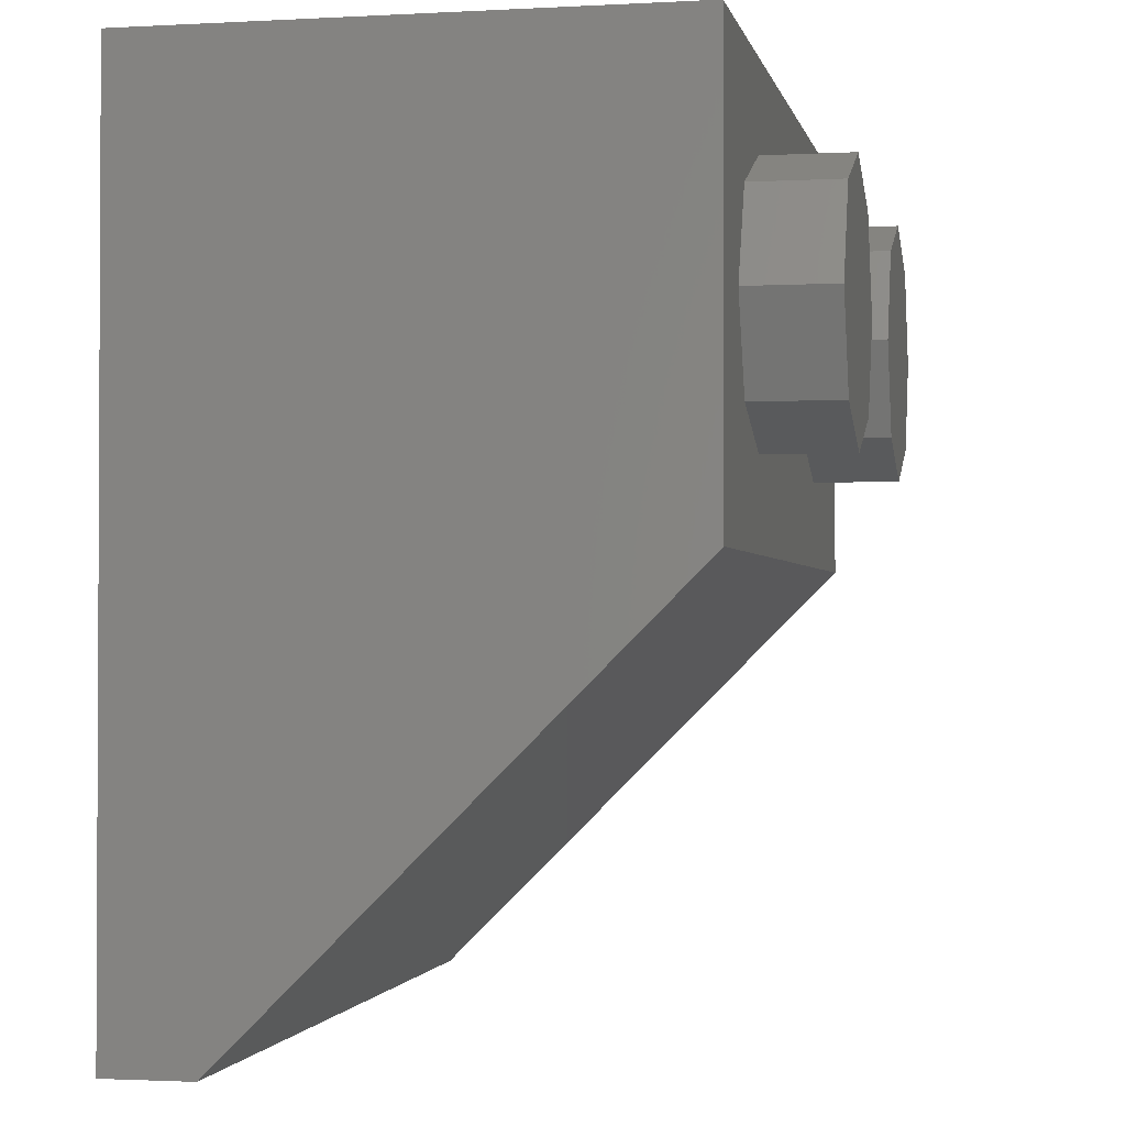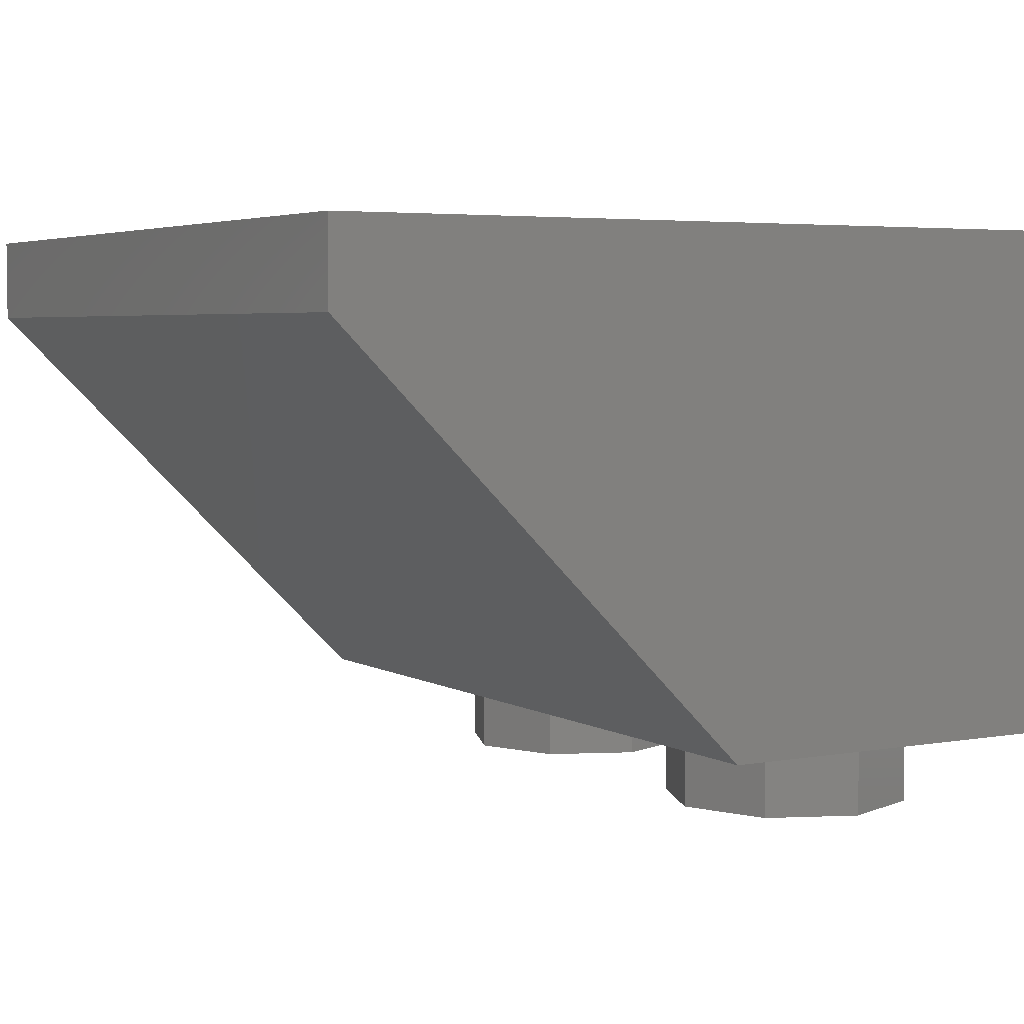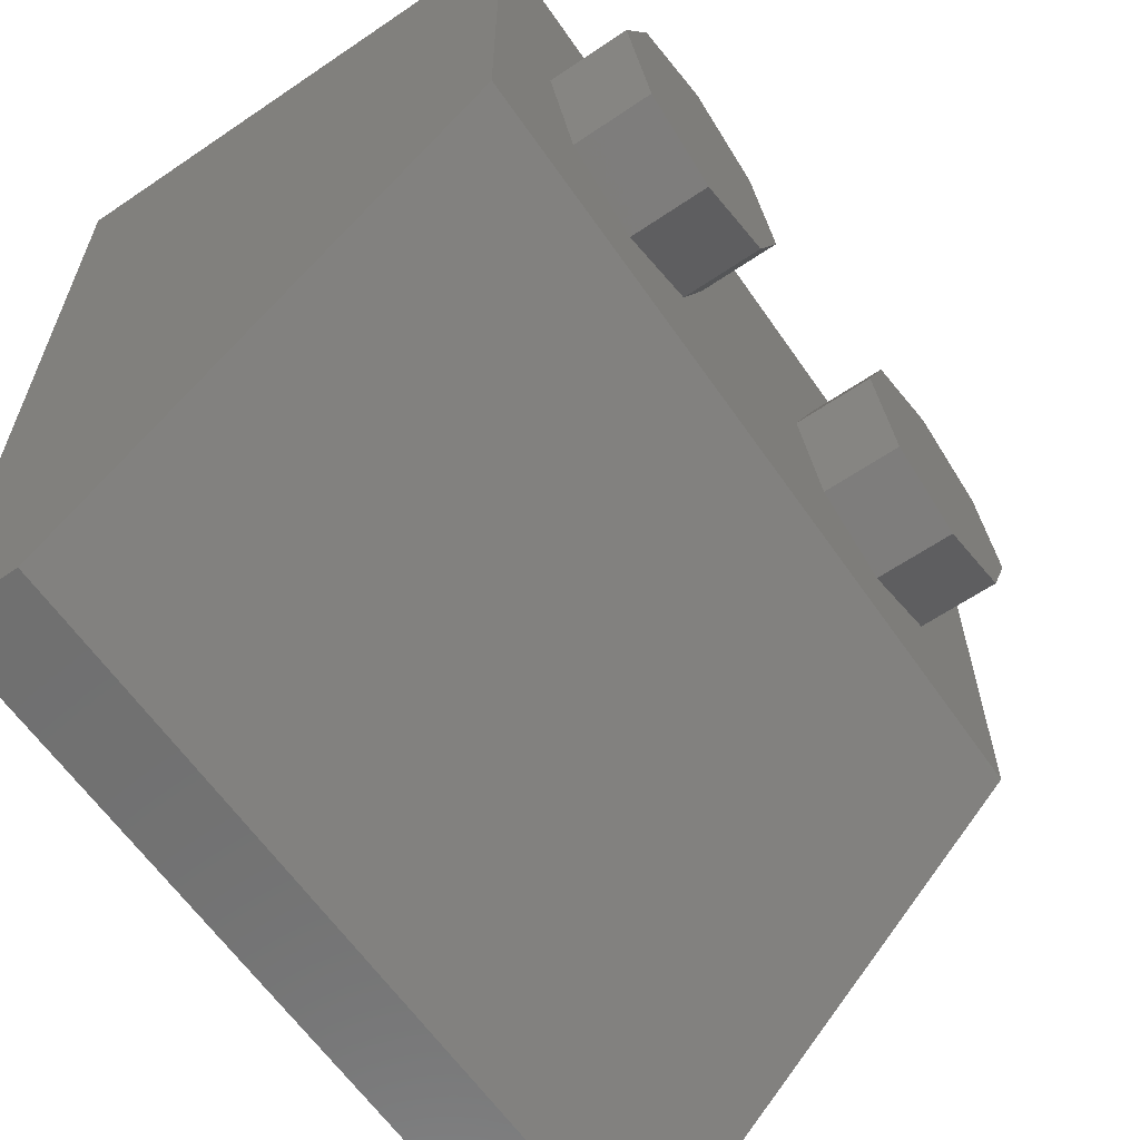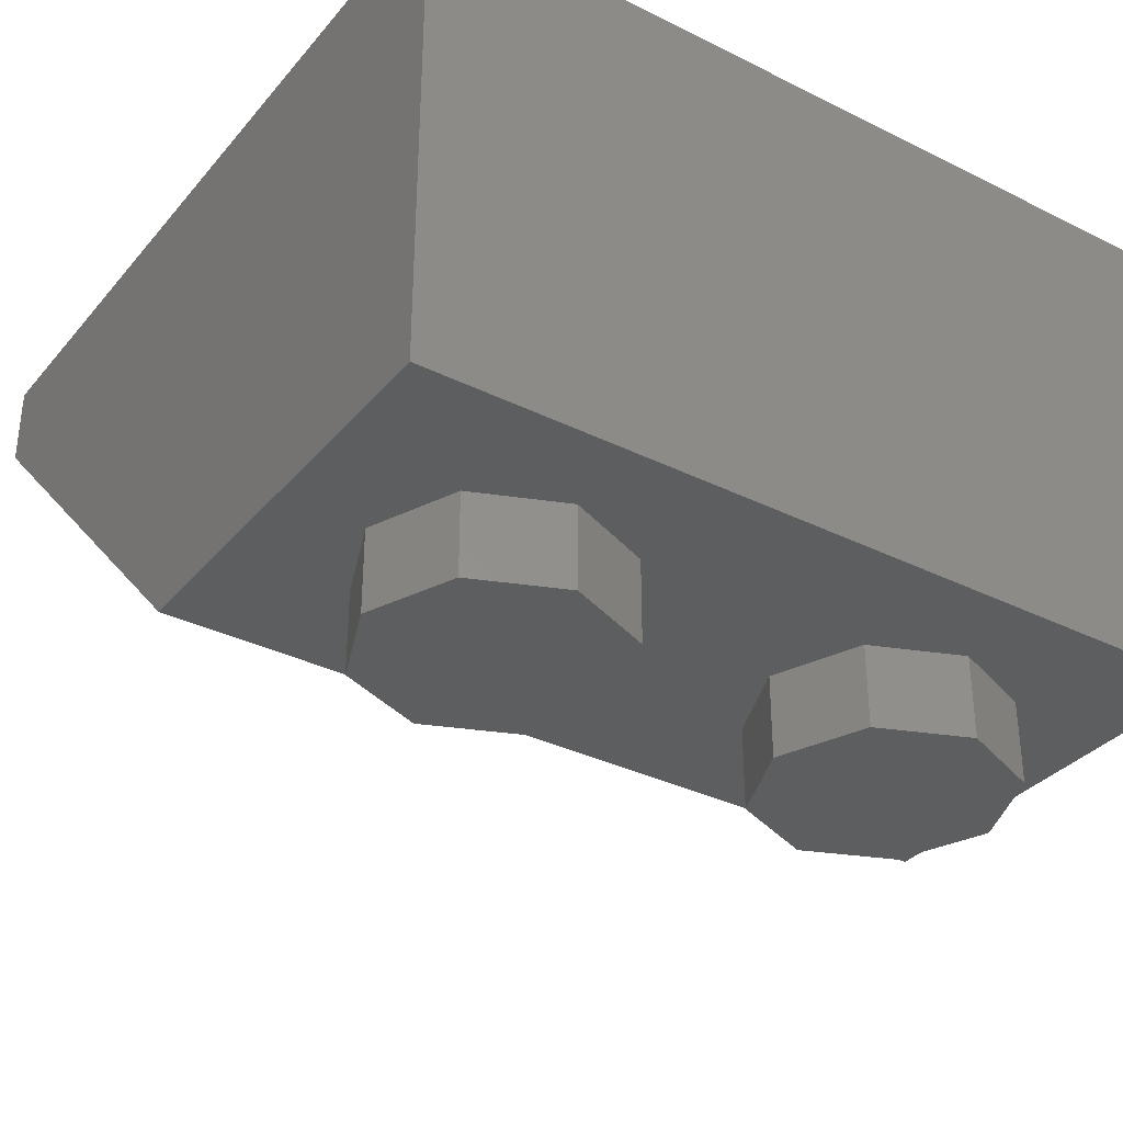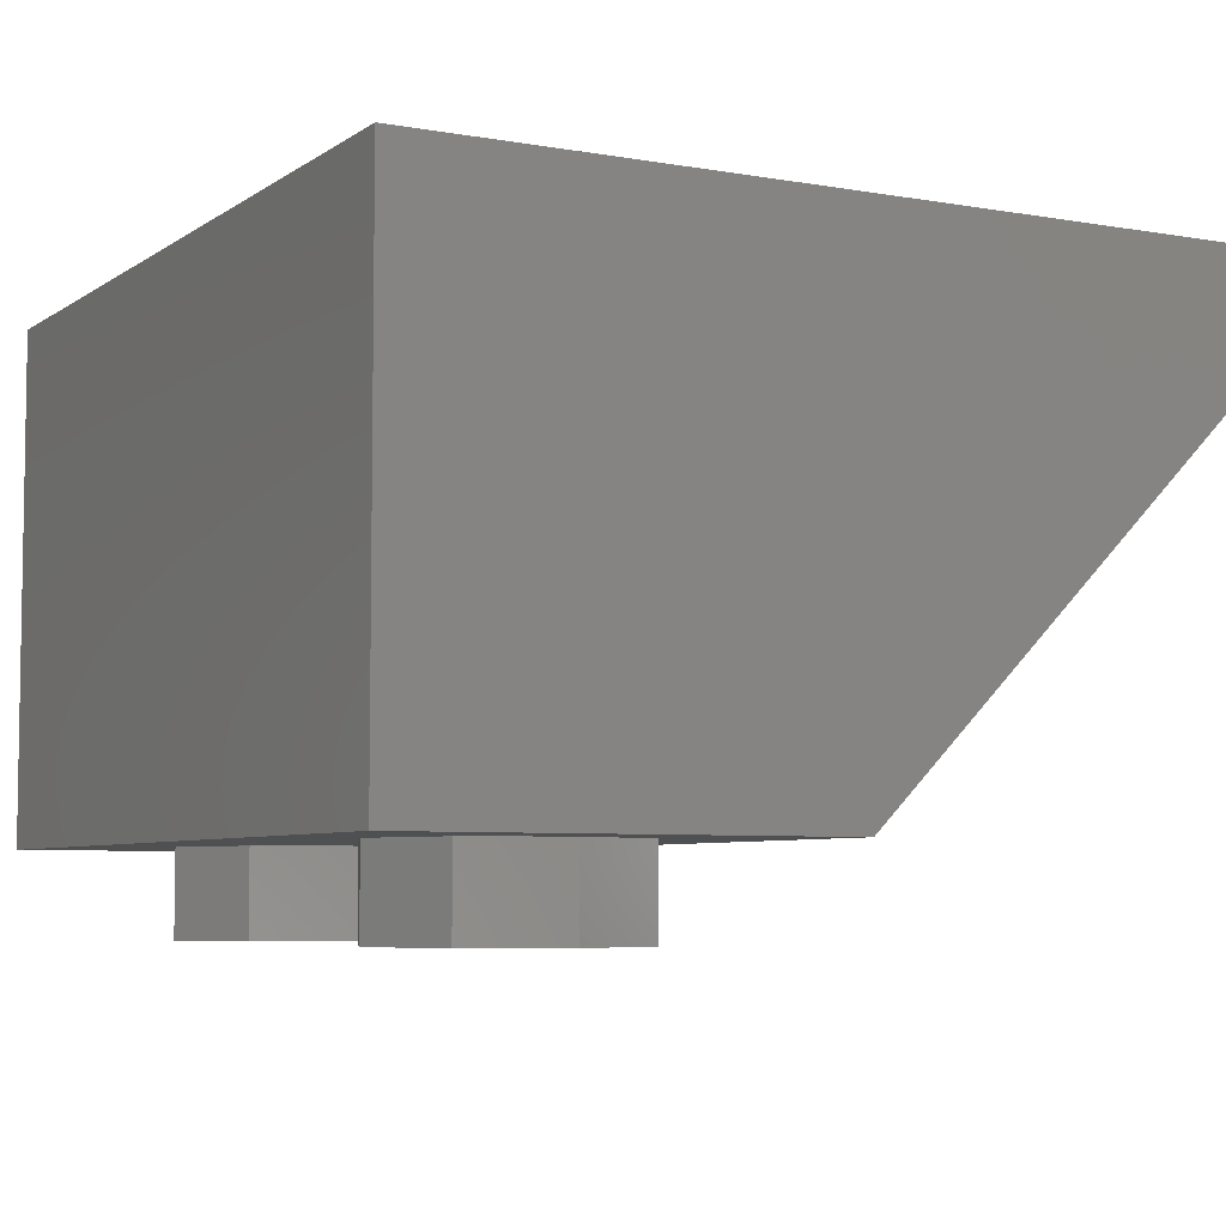
<metadata>
{"format":"stl","ext":"stl","renderer":"f3d","projection":"perspective","resolution":1024,"background":"white","views":[{"elev":-1.6,"azim":-78.6,"up":"+Z"},{"elev":4.3,"azim":-120.1,"up":"+Y"},{"elev":-61.9,"azim":-55.4,"up":"+Z"},{"elev":-33.9,"azim":-33.9,"up":"+Y"},{"elev":-5.8,"azim":61.6,"up":"+Y"}]}
</metadata>
<code>
# stl→obj: 252 verts, 456 faces
v -0.32 0.16 -0.08
v -0.64 0.16 0.24
v 0 0.16 -0.08
v 0 0.48 -0.72
v -0.64 0.8 -1.04
v -0.32 0.48 -0.72
v -0.24 0.16 -0.4
v -0.2217 0.16 -0.3082
v 0.24 0.16 -0.4
v -0.1697 0.16 -0.2303
v -0.09184 0.16 -0.1783
v -0 0.16 -0.16
v 0.09184 0.16 -0.1783
v 0.1697 0.16 -0.2303
v 0.2217 0.16 -0.3082
v -0 0.16 -0.08
v -0.1225 0.16 -0.1044
v -0.2263 0.16 -0.1737
v -0.2956 0.16 -0.2775
v -0.32 0.16 -0.4
v 0.32 0.16 -0.4
v 0.2956 0.16 -0.2775
v 0.32 0.16 -0.08
v 0.2263 0.16 -0.1737
v 0.1225 0.16 -0.1044
v 0.2217 0.2518 -0.4918
v 0.1697 0.3297 -0.5697
v 0.09184 0.3817 -0.6217
v -0 0.4 -0.64
v -0.09184 0.3817 -0.6217
v -0.1697 0.3297 -0.5697
v -0.2217 0.2518 -0.4918
v 0.32 0.48 -0.72
v -0 0.48 -0.72
v 0.1225 0.4556 -0.6956
v 0.2263 0.3863 -0.6263
v 0.2956 0.2825 -0.5225
v -0.2956 0.2825 -0.5225
v -0.2263 0.3863 -0.6263
v -0.1225 0.4556 -0.6956
v 0.256 0.6392 -1.039
v 0.14 0.6448 -1.045
v 0.228 0.642 -1.042
v 0.3128 0.0852 -0.4852
v 0.076 0.0988 -0.4988
v 0.0736 0.114 -0.514
v 0.068 0.1328 -0.5328
v 0.0616 0.152 -0.552
v 0.0528 0.1724 -0.5724
v 0.044 0.1924 -0.5924
v 0.012 0.2404 -0.6404
v 0.14 0.7324 -1.132
v -0.216 0.7324 -1.132
v -0.8 0.8 -1.2
v -0.468 0.7324 -1.132
v -0.664 0.3876 -0.7876
v -0.468 0.6592 -1.059
v -0.456 0.5968 -0.9968
v -0.436 0.5404 -0.9404
v -0.408 0.4892 -0.8892
v -0.54 0.3876 -0.7876
v -0.38 0.4496 -0.8496
v -0.348 0.4156 -0.8156
v -0.304 0.246 -0.646
v -0.3 0.376 -0.776
v -0.276 0.2488 -0.6488
v -0.252 0.2488 -0.6488
v -0.192 0.246 -0.646
v -0.22 0.2488 -0.6488
v -0.184 0.2856 -0.6856
v -0.16 0.2404 -0.6404
v -0.136 0.2348 -0.6348
v -0.108 0.2236 -0.6236
v -0.304 0.0792 -0.4792
v -0.272 0.0848 -0.4848
v -0.036 0.0848 -0.4848
v -0.248 0.0904 -0.4904
v -0.388 0.0792 -0.4792
v -0.54 0.0848 -0.4848
v -0.4 0.082 -0.482
v -0.42 0.0876 -0.4876
v -0.444 0.096 -0.496
v -0.466 0.1052 -0.5052
v -0.488 0.1188 -0.5188
v -0.504 0.13 -0.53
v -0.516 0.1416 -0.5416
v -0.5404 0.1672 -0.5672
v 0.652 0.6448 -1.045
v 0.652 0.7324 -1.132
v 0.8 0.8 -1.2
v 0.2844 0.2344 -0.6344
v 0.0244 0.4412 -0.8412
v 0.2836 0.4412 -0.8412
v 0.8 0 -0.4
v 0.6528 0.4416 -0.8416
v 0.52 0.0852 -0.4852
v -0.8 0 -0.4
v -0.3612 0.0764 -0.4764
v -0.336 0.0764 -0.4764
v -0.664 0.0848 -0.4848
v -0.64 0.16 -0.4
v 0.64 0.16 0.24
v 0.64 0.16 -0.4
v 0.64 0.8 -1.04
v 0.64 0.96 -0.4
v 0.64 0.96 -1.04
v -0.64 0.96 -1.04
v -0.64 0.96 -0.4
v 0.8 0.96 -0.4
v 0.8 0.96 -1.2
v -0.8 0.96 -0.4
v -0.8 0.96 -1.2
v 0.64 0.96 0.24
v 0.8 0.96 0.4
v -0.64 0.96 0.24
v -0.8 0.96 0.4
v -0.16 -0.16 0
v -0.16 0 0
v -0.2303 0 0.1697
v -0.2303 -0.16 0.1697
v -0.4 0 0.24
v -0.4 -0.16 0.24
v -0.5697 0 0.1697
v -0.5697 -0.16 0.1697
v -0.64 0 -0
v -0.64 -0.16 -0
v -0.5697 0 -0.1697
v -0.5697 -0.16 -0.1697
v -0.4 0 -0.24
v -0.4 -0.16 -0.24
v -0.2303 0 -0.1697
v -0.2303 -0.16 -0.1697
v 0.64 -0.16 0
v 0.64 0 0
v 0.5697 0 0.1697
v 0.5697 -0.16 0.1697
v 0.4 0 0.24
v 0.4 -0.16 0.24
v 0.2303 0 0.1697
v 0.2303 -0.16 0.1697
v 0.16 0 -0
v 0.16 -0.16 -0
v 0.2303 0 -0.1697
v 0.2303 -0.16 -0.1697
v 0.4 0 -0.24
v 0.4 -0.16 -0.24
v 0.5697 0 -0.1697
v 0.5697 -0.16 -0.1697
v -0.24 0.48 -0.4
v -0.24 0.96 -0.4
v -0.1697 0.96 -0.2303
v -0.1697 0.48 -0.2303
v 0 0.96 -0.16
v 0 0.48 -0.16
v 0.1697 0.96 -0.2303
v 0.1697 0.48 -0.2303
v 0.24 0.96 -0.4
v 0.24 0.48 -0.4
v 0.1697 0.96 -0.5697
v 0.1697 0.48 -0.5697
v -0 0.96 -0.64
v -0 0.48 -0.64
v -0.1697 0.96 -0.5697
v -0.1697 0.48 -0.5697
v -0.32 0.96 -0.4
v -0.32 0.48 -0.4
v -0.2263 0.48 -0.1737
v -0.2263 0.96 -0.1737
v 0 0.48 -0.08
v 0 0.96 -0.08
v 0.2263 0.48 -0.1737
v 0.2263 0.96 -0.1737
v 0.32 0.48 -0.4
v 0.32 0.96 -0.4
v 0.2263 0.48 -0.6263
v 0.2263 0.96 -0.6263
v -0 0.96 -0.72
v -0.2263 0.48 -0.6263
v -0.2263 0.96 -0.6263
v -0.2217 0.48 -0.3082
v -0.09184 0.48 -0.1783
v -0 0.48 -0.16
v 0.09184 0.48 -0.1783
v 0.2217 0.48 -0.3082
v 0.24 0.4 -0.4
v 0.2217 0.48 -0.4918
v 0.2217 0.4 -0.4918
v 0.1697 0.4 -0.5697
v 0.09184 0.48 -0.6217
v 0.09184 0.4 -0.6217
v -0.09184 0.48 -0.6217
v -0.09184 0.4 -0.6217
v -0.1697 0.4 -0.5697
v -0.2217 0.48 -0.4918
v -0.2217 0.4 -0.4918
v -0.24 0.4 -0.4
v 0.2956 0.48 -0.2775
v 0.1225 0.48 -0.1044
v -0 0.48 -0.08
v -0.1225 0.48 -0.1044
v -0.2956 0.48 -0.2775
v -0.8 0 0.4
v 0.8 0 0.4
v 0.652 0.5376 -0.9376
v 0.548 0.6392 -1.039
v 0.528 0.6308 -1.031
v 0.52 0.6164 -1.016
v 0.5156 0.5376 -0.9376
v -0.1232 0.538 -0.938
v -0.212 0.6448 -1.045
v 0.2916 0.538 -0.938
v 0.2848 0.6024 -1.002
v 0.272 0.628 -1.028
v 0.076 0.0848 -0.4848
v -0.032 0.2968 -0.6968
v -0.0912 0.374 -0.774
v -0.128 0.4244 -0.8244
v -0.1232 0.4412 -0.8412
v -0.16 0.4752 -0.8752
v -0.184 0.5344 -0.9344
v -0.196 0.5712 -0.9712
v -0.208 0.6164 -1.016
v -0.216 0.6956 -1.096
v -0.54 0.3168 -0.7168
v -0.532 0.2912 -0.6912
v -0.524 0.2772 -0.6772
v -0.5132 0.2616 -0.6616
v -0.496 0.2488 -0.6488
v -0.472 0.2376 -0.6376
v -0.452 0.2348 -0.6348
v -0.428 0.232 -0.632
v -0.408 0.232 -0.632
v -0.388 0.232 -0.632
v -0.364 0.2348 -0.6348
v -0.332 0.2404 -0.6404
v -0.22 0.0988 -0.4988
v -0.188 0.1076 -0.5076
v -0.144 0.1216 -0.5216
v -0.092 0.13 -0.53
v -0.064 0.1244 -0.5244
v -0.052 0.1188 -0.5188
v -0.04 0.1076 -0.5076
v -0.036 0.0988 -0.4988
v 0.52 0.4416 -0.8416
v 0 0.4 -0.64
v 0.1225 0.48 -0.6956
v 0.2956 0.48 -0.5225
v -0.1225 0.48 -0.6956
v -0.2956 0.48 -0.5225
v -0.4 -0.16 0
v 0.4 -0.16 0
v -0.1176 0.1264 -0.5264
f 1 2 3
f 4 5 6
f 7 8 9
f 8 10 9
f 10 11 9
f 11 12 9
f 12 13 9
f 13 14 9
f 14 15 9
f 16 17 1
f 17 18 1
f 18 19 1
f 19 20 1
f 21 22 23
f 22 24 23
f 24 25 23
f 25 16 23
f 9 26 27
f 9 27 28
f 9 28 29
f 9 29 30
f 9 30 31
f 9 31 32
f 9 32 7
f 33 34 35
f 33 35 36
f 33 36 37
f 33 37 21
f 6 20 38
f 6 38 39
f 6 39 40
f 6 40 34
f 41 42 43
f 44 45 46
f 44 46 47
f 44 47 48
f 44 48 49
f 44 49 50
f 44 50 51
f 52 53 54
f 53 55 54
f 56 57 58
f 56 58 59
f 56 59 60
f 61 62 63
f 64 65 66
f 67 66 65
f 68 69 70
f 71 68 70
f 72 71 70
f 73 72 70
f 74 75 76
f 76 75 77
f 78 79 80
f 80 79 81
f 79 82 81
f 79 83 82
f 79 84 83
f 79 85 84
f 79 86 85
f 79 87 86
f 88 89 90
f 91 92 93
f 94 95 90
f 94 44 96
f 97 98 99
f 97 100 79
f 1 20 101
f 1 101 2
f 21 23 102
f 21 102 103
f 102 23 3
f 102 3 2
f 33 21 103
f 33 103 104
f 4 33 104
f 4 104 5
f 5 101 20
f 5 20 6
f 103 105 106
f 103 106 104
f 107 108 101
f 107 101 5
f 109 94 90
f 109 90 110
f 54 97 111
f 54 111 112
f 112 107 106
f 112 106 110
f 110 106 105
f 110 105 109
f 109 105 113
f 109 113 114
f 111 108 107
f 111 107 112
f 115 108 111
f 115 111 116
f 113 115 116
f 113 116 114
f 117 118 119
f 117 119 120
f 120 119 121
f 120 121 122
f 122 121 123
f 122 123 124
f 124 123 125
f 124 125 126
f 126 125 127
f 126 127 128
f 128 127 129
f 128 129 130
f 130 129 131
f 130 131 132
f 132 131 118
f 132 118 117
f 133 134 135
f 133 135 136
f 136 135 137
f 136 137 138
f 138 137 139
f 138 139 140
f 140 139 141
f 140 141 142
f 142 141 143
f 142 143 144
f 144 143 145
f 144 145 146
f 146 145 147
f 146 147 148
f 148 147 134
f 148 134 133
f 149 150 151
f 149 151 152
f 152 151 153
f 152 153 154
f 154 153 155
f 154 155 156
f 156 155 157
f 156 157 158
f 158 157 159
f 158 159 160
f 160 159 161
f 160 161 162
f 162 161 163
f 162 163 164
f 164 163 150
f 164 150 149
f 165 166 167
f 165 167 168
f 168 167 169
f 168 169 170
f 170 169 171
f 170 171 172
f 172 171 173
f 172 173 174
f 174 173 175
f 174 175 176
f 176 175 34
f 176 34 177
f 177 34 178
f 177 178 179
f 179 178 166
f 179 166 165
f 150 165 168
f 150 168 151
f 151 168 170
f 151 170 153
f 153 170 172
f 153 172 155
f 155 172 174
f 155 174 157
f 157 174 176
f 157 176 159
f 159 176 177
f 159 177 161
f 161 177 179
f 161 179 163
f 163 179 165
f 163 165 150
f 7 149 180
f 7 180 8
f 8 180 152
f 8 152 10
f 10 152 181
f 10 181 11
f 11 181 182
f 11 182 12
f 12 182 183
f 12 183 13
f 13 183 156
f 13 156 14
f 14 156 184
f 14 184 15
f 15 184 158
f 15 158 9
f 185 158 186
f 185 186 187
f 187 186 160
f 187 160 188
f 188 160 189
f 188 189 190
f 190 189 162
f 190 162 29
f 29 162 191
f 29 191 192
f 192 191 164
f 192 164 193
f 193 164 194
f 193 194 195
f 195 194 149
f 195 149 196
f 21 173 197
f 21 197 22
f 22 197 171
f 22 171 24
f 24 171 198
f 24 198 25
f 25 198 199
f 25 199 16
f 16 199 200
f 16 200 17
f 17 200 167
f 17 167 18
f 18 167 201
f 18 201 19
f 19 201 166
f 19 166 20
f 2 101 108
f 2 108 115
f 113 105 103
f 113 103 102
f 115 113 102
f 115 102 2
f 106 107 5
f 106 5 104
f 114 116 202
f 114 202 203
f 109 114 203
f 109 203 94
f 116 111 97
f 116 97 202
f 202 97 94
f 202 94 203
f 112 110 90
f 112 90 54
f 204 88 90
f 204 90 95
f 205 88 204
f 205 204 206
f 207 206 204
f 207 204 208
f 90 89 52
f 90 52 54
f 52 42 209
f 52 209 210
f 211 209 42
f 211 42 212
f 213 212 42
f 213 42 41
f 214 45 44
f 214 44 94
f 44 51 215
f 44 215 216
f 44 216 217
f 44 217 218
f 218 217 219
f 218 219 209
f 209 219 220
f 209 220 221
f 209 221 222
f 209 222 210
f 52 210 223
f 52 223 53
f 54 55 57
f 54 57 56
f 56 60 62
f 56 62 61
f 61 63 65
f 61 65 224
f 225 224 65
f 225 65 226
f 227 226 65
f 227 65 228
f 229 228 65
f 229 65 230
f 231 230 65
f 231 65 232
f 233 232 65
f 233 65 234
f 235 234 65
f 235 65 64
f 69 67 65
f 69 65 70
f 76 77 236
f 76 236 237
f 76 237 238
f 76 238 239
f 76 239 240
f 76 240 241
f 76 241 242
f 76 242 243
f 79 78 98
f 79 98 97
f 94 96 244
f 94 244 95
f 94 97 76
f 94 76 214
f 100 97 54
f 100 54 56
f 74 76 97
f 74 97 99
f 245 245 190
f 245 190 28
f 190 28 188
f 28 188 27
f 188 27 187
f 27 187 26
f 187 26 185
f 26 185 9
f 245 245 30
f 245 30 192
f 30 192 31
f 192 31 193
f 31 193 32
f 193 32 195
f 32 195 7
f 195 7 196
f 4 4 35
f 4 35 246
f 35 246 36
f 246 36 175
f 36 175 37
f 175 37 247
f 37 247 21
f 247 21 173
f 4 4 248
f 4 248 40
f 248 40 178
f 40 178 39
f 178 39 249
f 39 249 38
f 249 38 166
f 38 166 20
f 250 117 120
f 250 120 122
f 250 122 124
f 250 124 126
f 250 126 128
f 250 128 130
f 250 130 132
f 250 132 117
f 251 133 136
f 251 136 138
f 251 138 140
f 251 140 142
f 251 142 144
f 251 144 146
f 251 146 148
f 251 148 133
f 216 65 217
f 43 42 52
f 95 208 204
f 208 211 207
f 238 252 239
f 83 226 227
f 83 227 228
f 213 41 205
f 218 209 92
f 93 92 209
f 91 93 244
f 86 87 224
f 86 224 225
f 85 86 225
f 85 225 226
f 84 85 226
f 84 226 83
f 81 82 229
f 81 229 230
f 81 230 231
f 81 231 80
f 80 231 232
f 80 232 78
f 78 232 233
f 78 233 98
f 98 233 234
f 98 234 99
f 99 234 235
f 99 235 74
f 74 235 64
f 74 64 75
f 75 64 66
f 75 66 77
f 77 66 67
f 77 67 236
f 236 67 69
f 236 69 237
f 237 69 68
f 237 68 238
f 238 68 71
f 238 71 252
f 252 71 72
f 252 72 239
f 239 72 73
f 239 73 240
f 240 73 49
f 240 49 241
f 241 49 48
f 241 48 242
f 242 48 47
f 242 47 243
f 243 47 46
f 243 46 45
f 76 243 45
f 76 45 214
f 50 49 73
f 50 73 51
f 51 73 70
f 51 70 215
f 216 215 70
f 216 70 65
f 219 217 65
f 219 65 63
f 220 219 63
f 220 63 62
f 221 220 62
f 221 62 60
f 222 221 60
f 222 60 59
f 210 222 59
f 210 59 58
f 223 210 58
f 223 58 57
f 53 223 57
f 53 57 55
f 207 211 212
f 207 212 206
f 206 212 213
f 206 213 205
f 41 43 52
f 41 52 205
f 96 44 91
f 96 91 244
f 205 52 89
f 205 89 88
f 56 61 224
f 56 224 87
f 79 100 56
f 79 56 87
f 92 91 44
f 92 44 218
f 95 244 211
f 95 211 208
f 83 228 229
f 83 229 82
f 244 93 209
f 244 209 211

</code>
